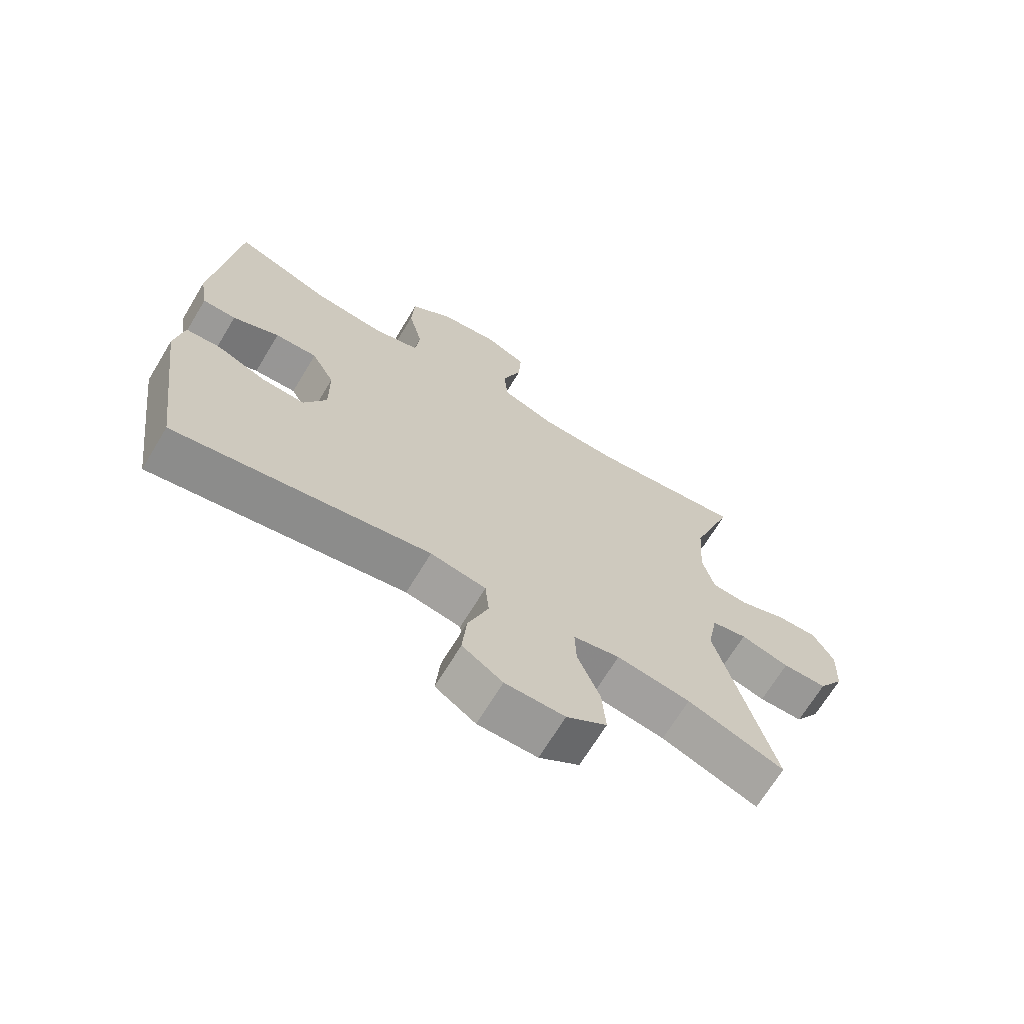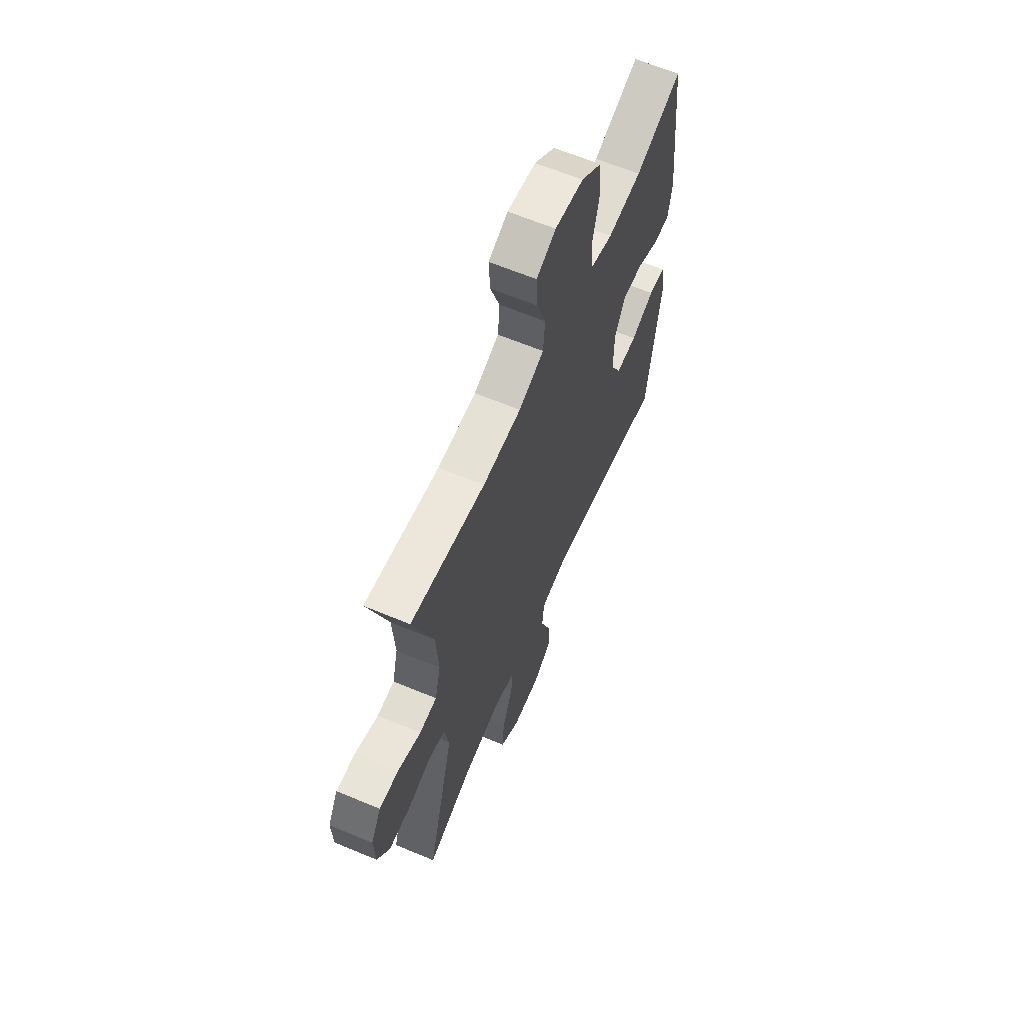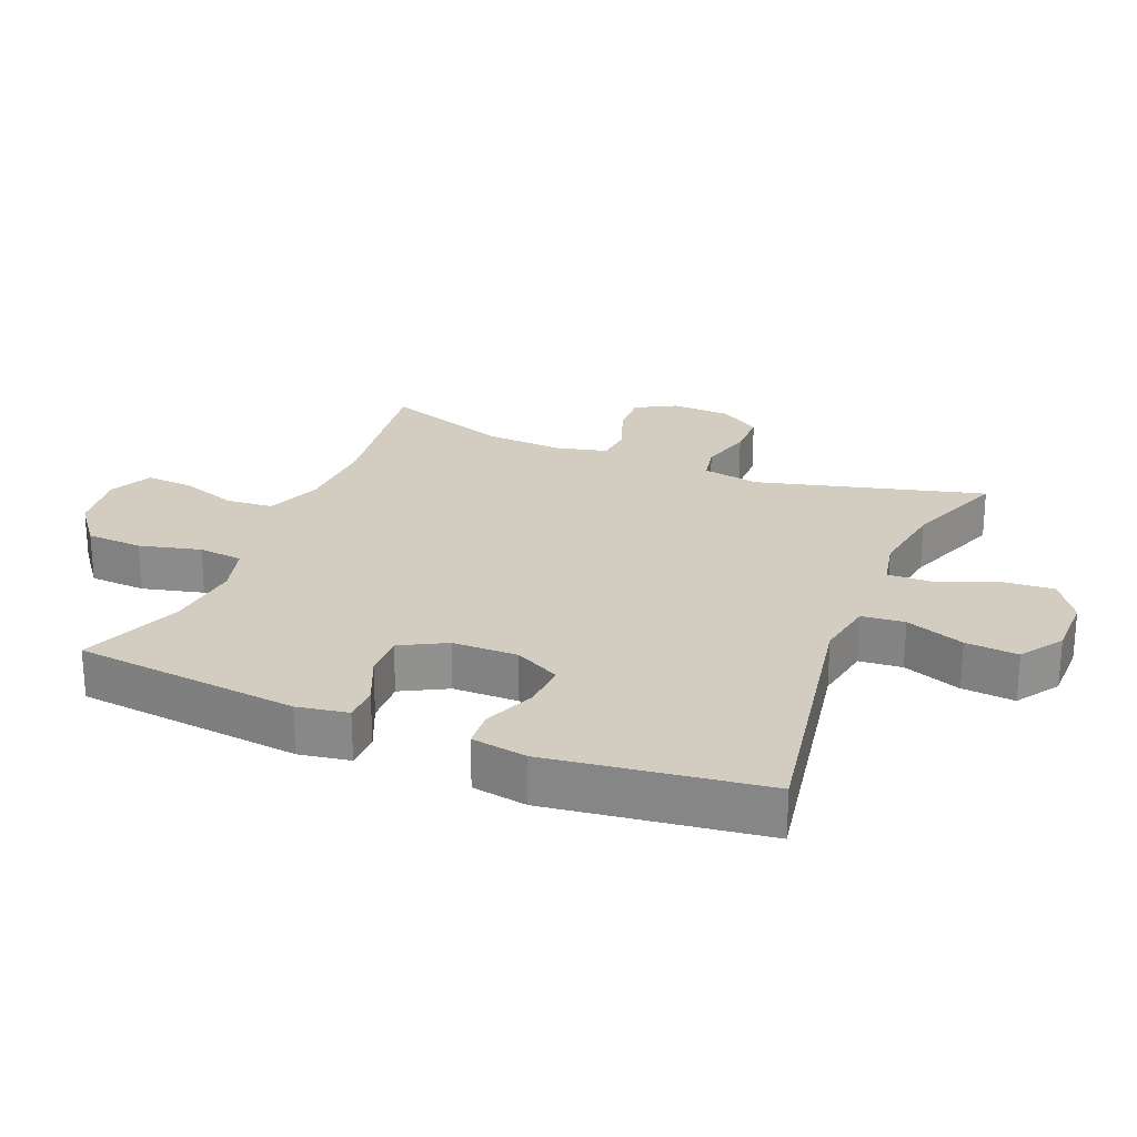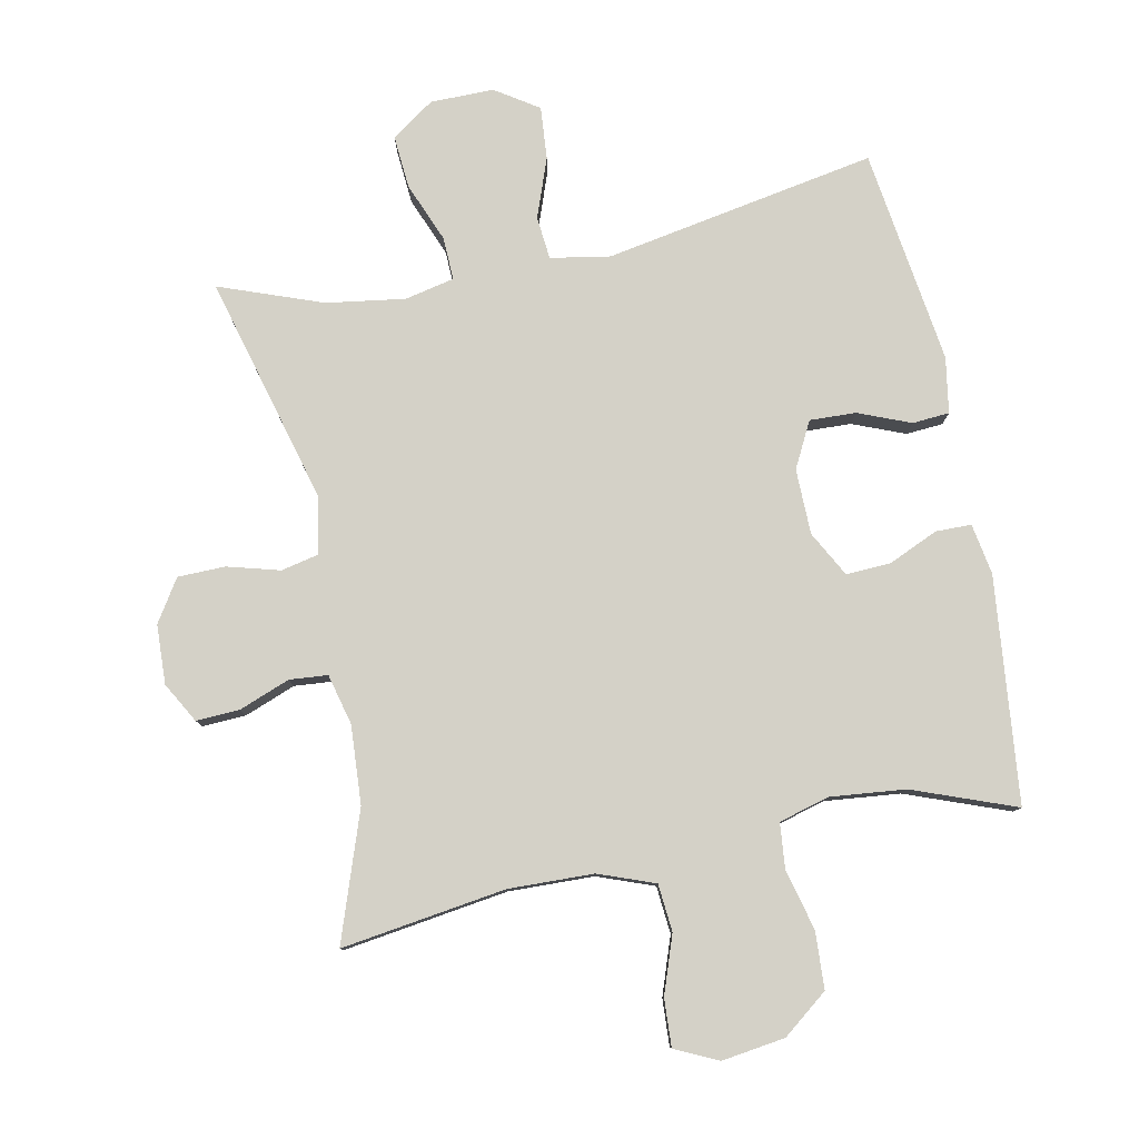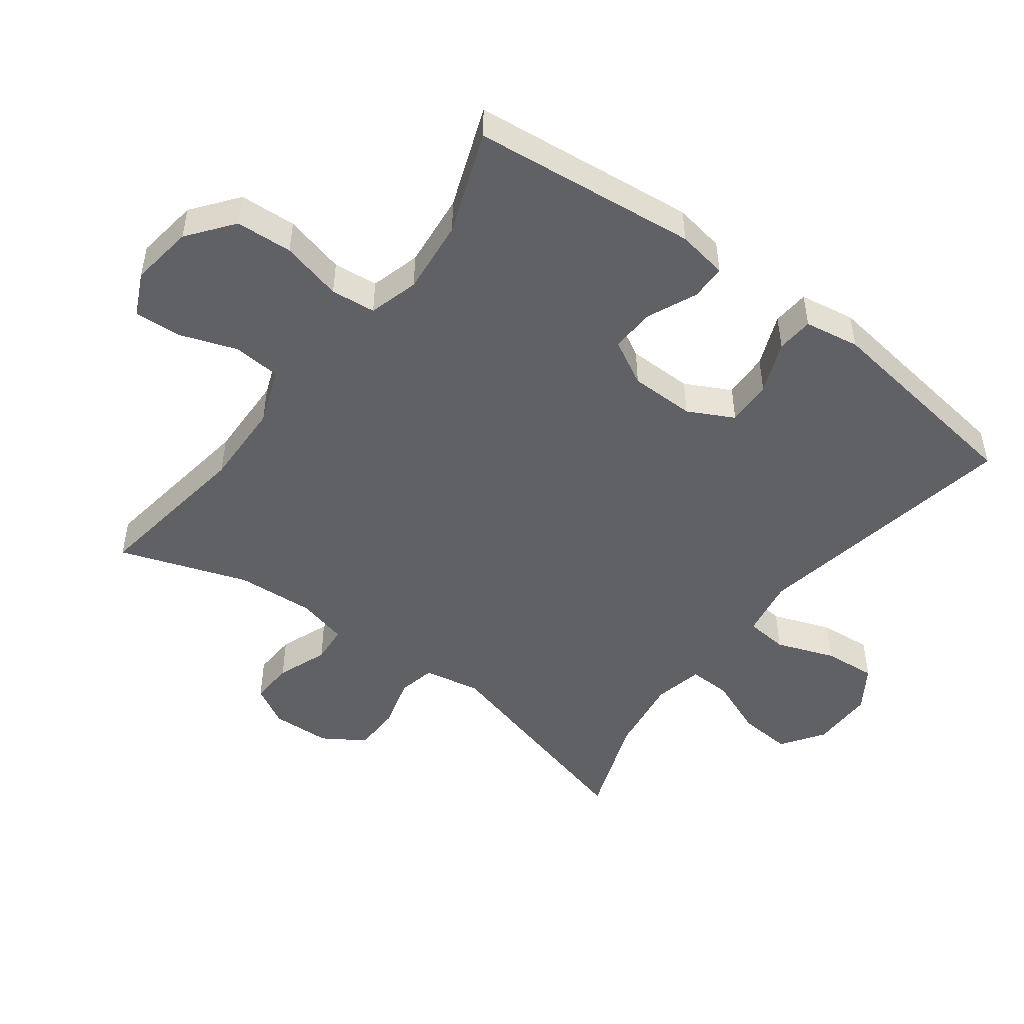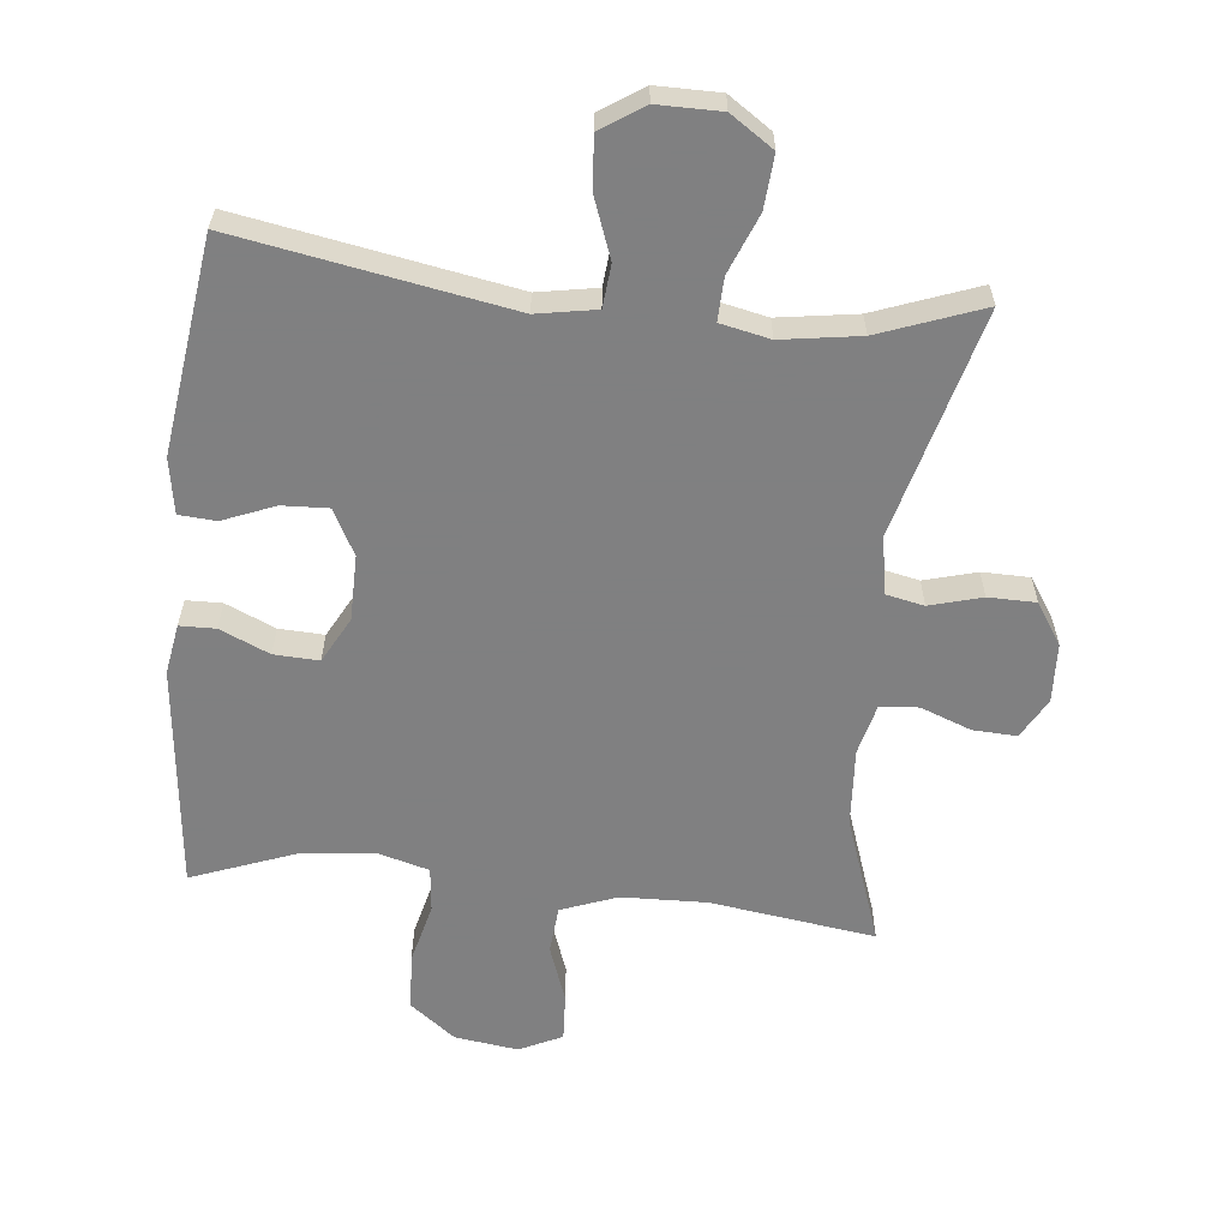
<metadata>
{"format":"obj","ext":"obj","renderer":"f3d","projection":"perspective","resolution":1024,"background":"white","views":[{"elev":-68.9,"azim":148.8,"up":"+Z"},{"elev":63.1,"azim":-67.0,"up":"+Z"},{"elev":24.5,"azim":112.3,"up":"+Y"},{"elev":79.8,"azim":-11.6,"up":"+Y"},{"elev":-48.7,"azim":53.0,"up":"+Y"},{"elev":-60.0,"azim":174.0,"up":"+Y"}]}
</metadata>
<code>
v 0.5 0.07 0.5
v 0.537 0.07 0.158
v 0.524 0.07 0.081
v 0.47 0.07 0.08
v 0.395 0.07 0.113
v 0.327 0.07 0.116
v 0.29 0.07 0.047
v 0.289 0.07 -0.052
v 0.325 0.07 -0.121
v 0.395 0.07 -0.118
v 0.474 0.07 -0.086
v 0.53 0.07 -0.09
v 0.544 0.07 -0.174
v 0.5 0.07 -0.5
v 0.088 0.07 -0.427
v -0.002 0.07 -0.443
v -0.008 0.07 -0.508
v 0.025 0.07 -0.597
v 0.032 0.07 -0.677
v -0.033 0.07 -0.72
v -0.129 0.07 -0.72
v -0.194 0.07 -0.676
v -0.188 0.07 -0.595
v -0.152 0.07 -0.505
v -0.15 0.07 -0.44
v -0.225 0.07 -0.424
v -0.344 0.07 -0.442
v -0.5 0.07 -0.5
v -0.409 0.07 -0.155
v -0.425 0.07 -0.068
v -0.482 0.07 -0.056
v -0.561 0.07 -0.078
v -0.633 0.07 -0.077
v -0.674 0.07 -0.014
v -0.678 0.07 0.076
v -0.644 0.07 0.137
v -0.578 0.07 0.134
v -0.501 0.07 0.105
v -0.443 0.07 0.11
v -0.424 0.07 0.187
v -0.432 0.07 0.306
v -0.5 0.07 0.5
v -0.25 0.07 0.465
v -0.121 0.07 0.469
v -0.036 0.07 0.501
v -0.03 0.07 0.573
v -0.061 0.07 0.66
v -0.065 0.07 0.732
v 0 0.07 0.763
v 0.096 0.07 0.75
v 0.165 0.07 0.697
v 0.17 0.07 0.611
v 0.147 0.07 0.518
v 0.154 0.07 0.45
v 0.23 0.07 0.429
v 0.344 0.07 0.441
v 0.5 0 0.5
v 0.537 0 0.158
v 0.524 0 0.081
v 0.47 0 0.08
v 0.395 0 0.113
v 0.327 0 0.116
v 0.29 0 0.047
v 0.289 0 -0.052
v 0.325 0 -0.121
v 0.395 0 -0.118
v 0.474 0 -0.086
v 0.53 0 -0.09
v 0.544 0 -0.174
v 0.5 0 -0.5
v 0.088 0 -0.427
v -0.002 0 -0.443
v -0.008 0 -0.508
v 0.025 0 -0.597
v 0.032 0 -0.677
v -0.033 0 -0.72
v -0.129 0 -0.72
v -0.194 0 -0.676
v -0.188 0 -0.595
v -0.152 0 -0.505
v -0.15 0 -0.44
v -0.225 0 -0.424
v -0.344 0 -0.442
v -0.5 0 -0.5
v -0.409 0 -0.155
v -0.425 0 -0.068
v -0.482 0 -0.056
v -0.561 0 -0.078
v -0.633 0 -0.077
v -0.674 0 -0.014
v -0.678 0 0.076
v -0.644 0 0.137
v -0.578 0 0.134
v -0.501 0 0.105
v -0.443 0 0.11
v -0.424 0 0.187
v -0.432 0 0.306
v -0.5 0 0.5
v -0.25 0 0.465
v -0.121 0 0.469
v -0.036 0 0.501
v -0.03 0 0.573
v -0.061 0 0.66
v -0.065 0 0.732
v 0 0 0.763
v 0.096 0 0.75
v 0.165 0 0.697
v 0.17 0 0.611
v 0.147 0 0.518
v 0.154 0 0.45
v 0.23 0 0.429
v 0.344 0 0.441
f 51 52 53
f 50 51 53
f 49 50 53
f 48 49 53
f 47 48 53
f 46 47 53
f 45 46 53 54
f 44 45 54 55
f 41 42 43
f 43 44 55
f 41 43 55
f 40 41 55
f 36 37 38
f 35 36 38
f 34 35 38
f 33 34 38
f 32 33 38
f 31 32 38
f 30 31 38 39
f 40 55 56
f 39 40 56
f 30 39 56
f 29 30 56
f 22 23 24
f 21 22 24
f 20 21 24
f 19 20 24
f 18 19 24
f 17 18 24
f 16 17 24 25
f 15 16 25 26
f 13 14 15
f 12 13 15
f 11 12 15
f 10 11 15
f 9 10 15 26
f 3 4 5
f 2 3 5
f 1 2 5
f 56 1 5
f 56 5 6
f 56 6 7
f 29 56 7
f 28 29 7
f 27 28 7
f 8 9 26 27
f 7 8 27
f 109 108 107
f 109 107 106
f 109 106 105
f 109 105 104
f 109 104 103
f 109 103 102
f 110 109 102 101
f 111 110 101 100
f 99 98 97
f 111 100 99
f 111 99 97
f 111 97 96
f 94 93 92
f 94 92 91
f 94 91 90
f 94 90 89
f 94 89 88
f 94 88 87
f 95 94 87 86
f 112 111 96
f 112 96 95
f 112 95 86
f 112 86 85
f 80 79 78
f 80 78 77
f 80 77 76
f 80 76 75
f 80 75 74
f 80 74 73
f 81 80 73 72
f 82 81 72 71
f 71 70 69
f 71 69 68
f 71 68 67
f 71 67 66
f 82 71 66 65
f 61 60 59
f 61 59 58
f 61 58 57
f 61 57 112
f 62 61 112
f 63 62 112
f 63 112 85
f 63 85 84
f 63 84 83
f 83 82 65 64
f 83 64 63
f 1 57 58 2
f 2 58 59 3
f 3 59 60 4
f 4 60 61 5
f 5 61 62 6
f 6 62 63 7
f 7 63 64 8
f 8 64 65 9
f 9 65 66 10
f 10 66 67 11
f 11 67 68 12
f 12 68 69 13
f 13 69 70 14
f 14 70 71 15
f 15 71 72 16
f 16 72 73 17
f 17 73 74 18
f 18 74 75 19
f 19 75 76 20
f 20 76 77 21
f 21 77 78 22
f 22 78 79 23
f 23 79 80 24
f 24 80 81 25
f 25 81 82 26
f 26 82 83 27
f 27 83 84 28
f 28 84 85 29
f 29 85 86 30
f 30 86 87 31
f 31 87 88 32
f 32 88 89 33
f 33 89 90 34
f 34 90 91 35
f 35 91 92 36
f 36 92 93 37
f 37 93 94 38
f 38 94 95 39
f 39 95 96 40
f 40 96 97 41
f 41 97 98 42
f 42 98 99 43
f 43 99 100 44
f 44 100 101 45
f 45 101 102 46
f 46 102 103 47
f 47 103 104 48
f 48 104 105 49
f 49 105 106 50
f 50 106 107 51
f 51 107 108 52
f 52 108 109 53
f 53 109 110 54
f 54 110 111 55
f 55 111 112 56
f 56 112 57 1

</code>
